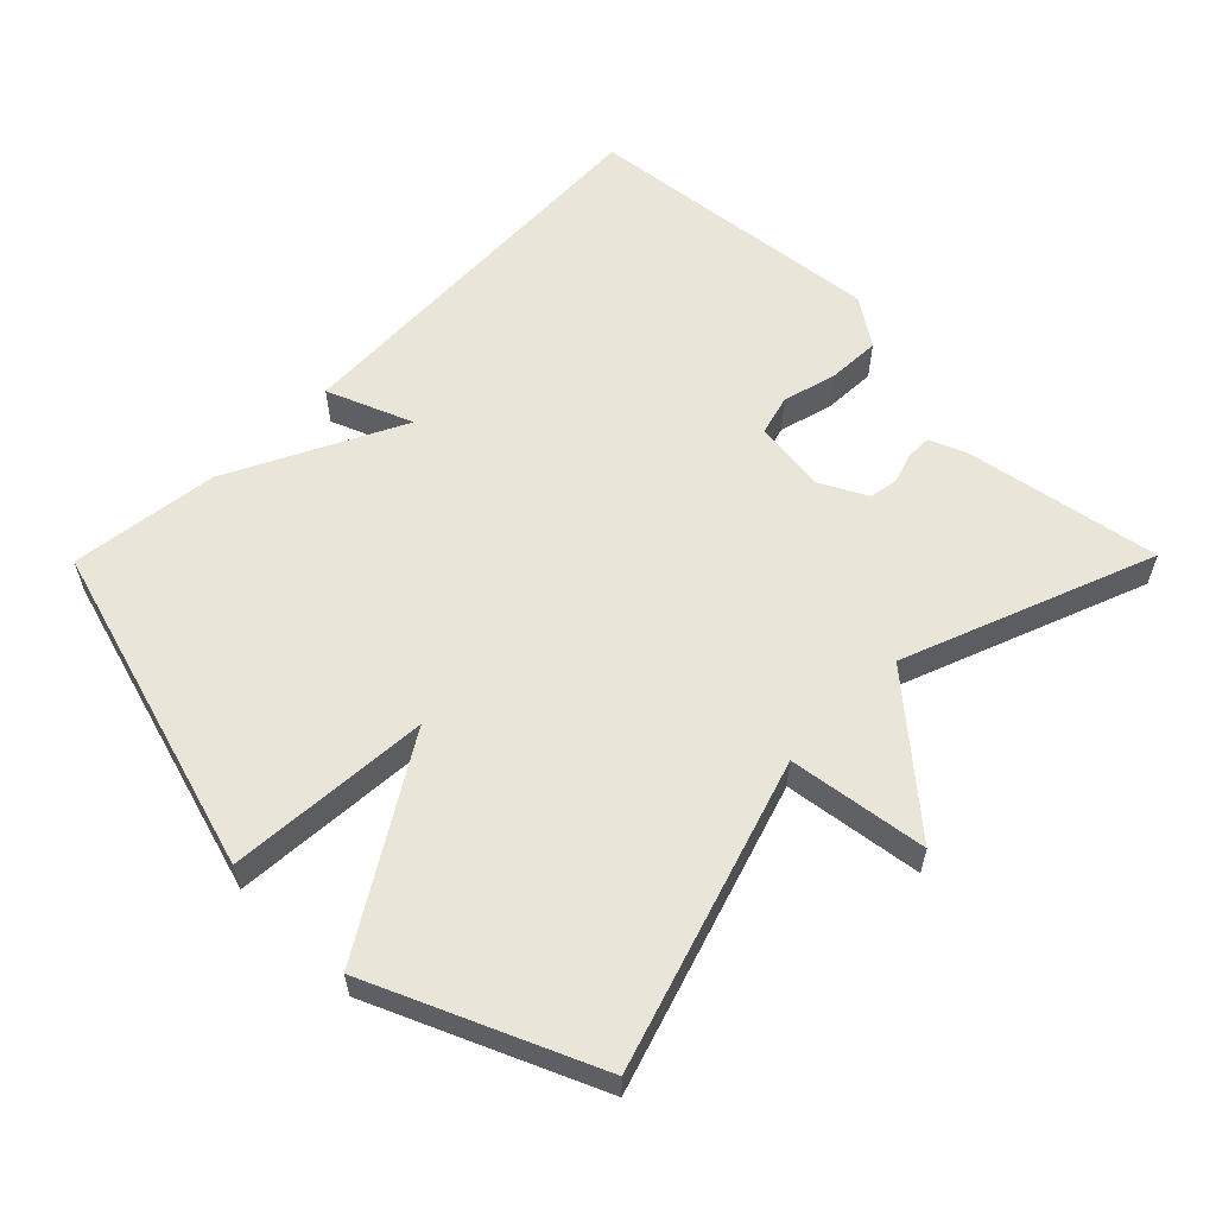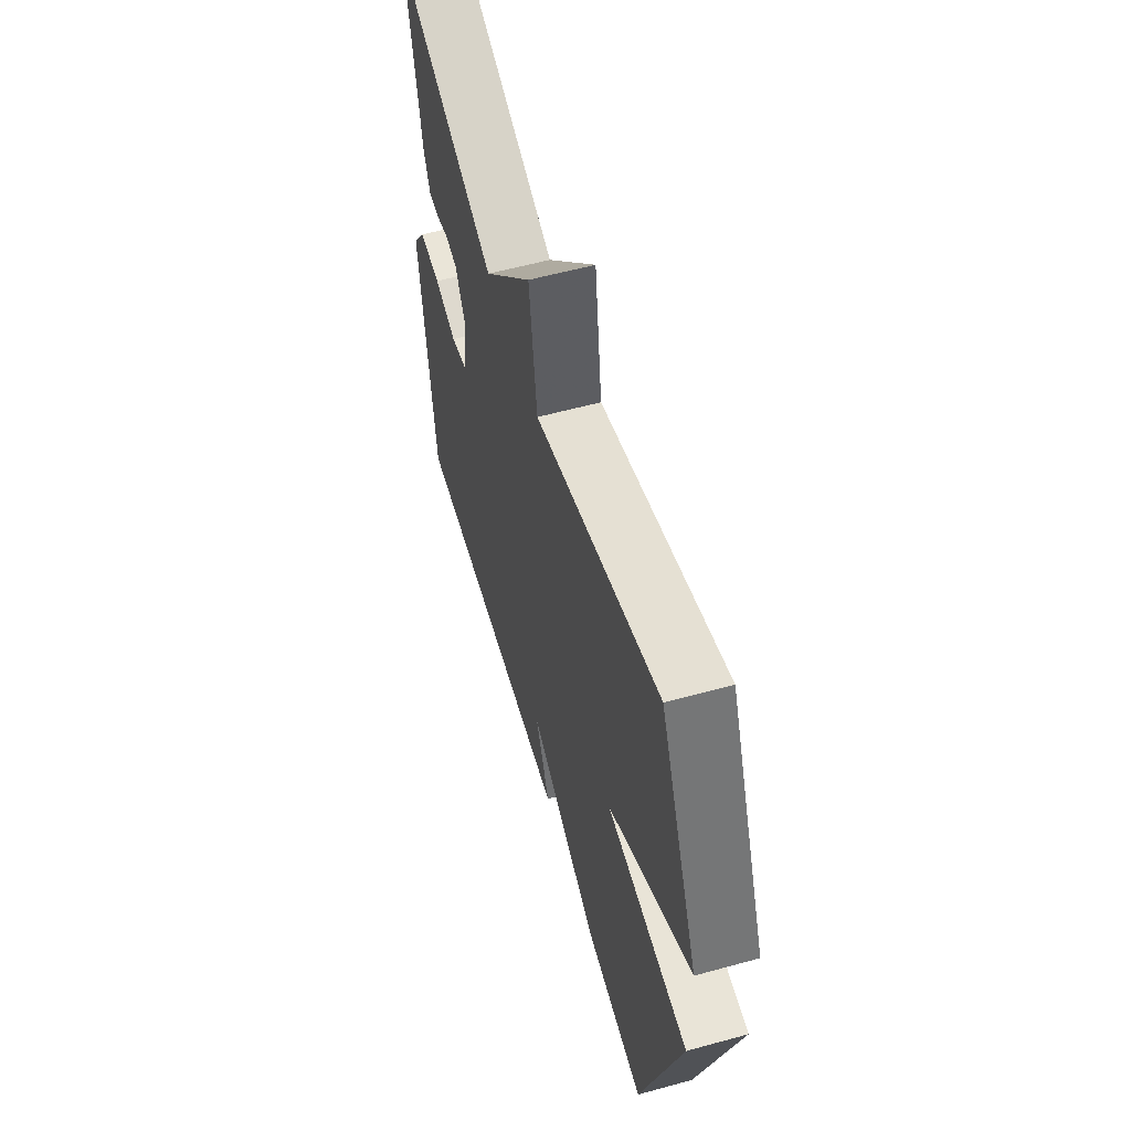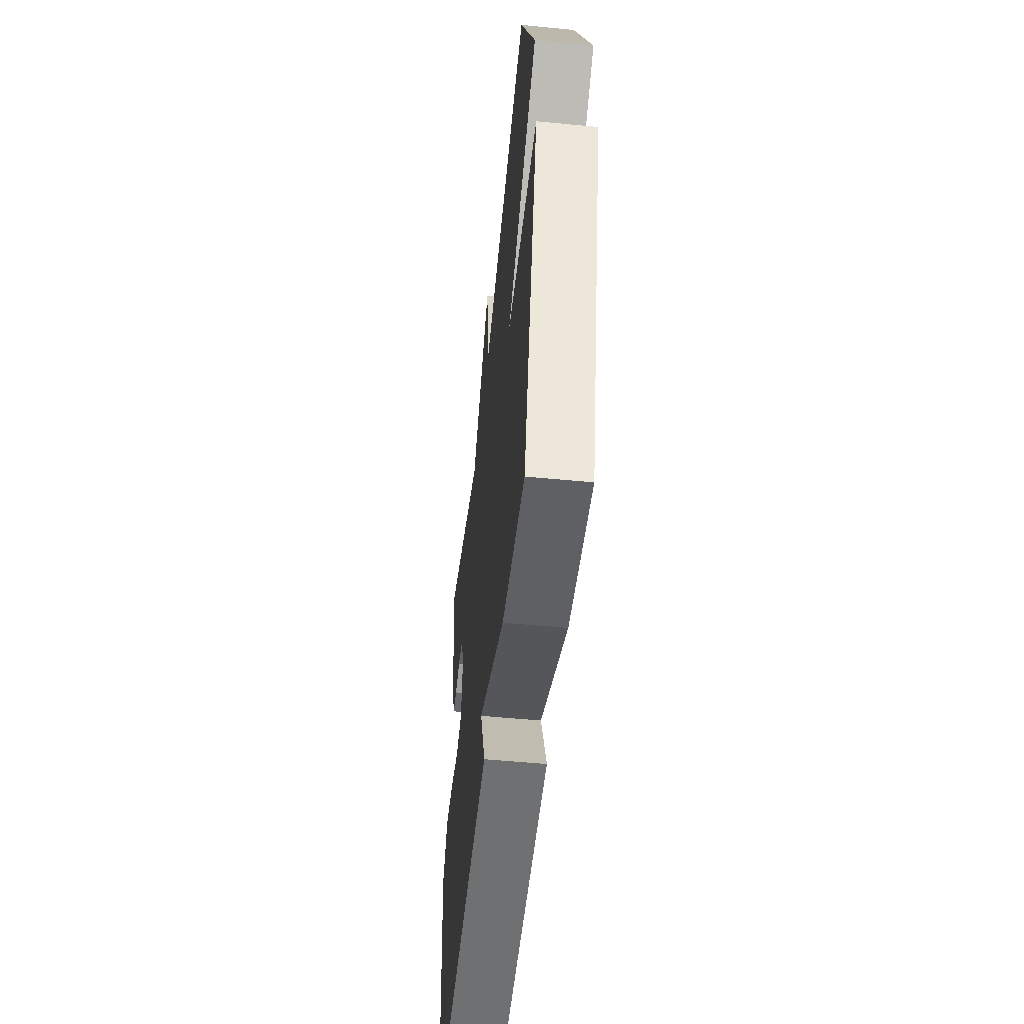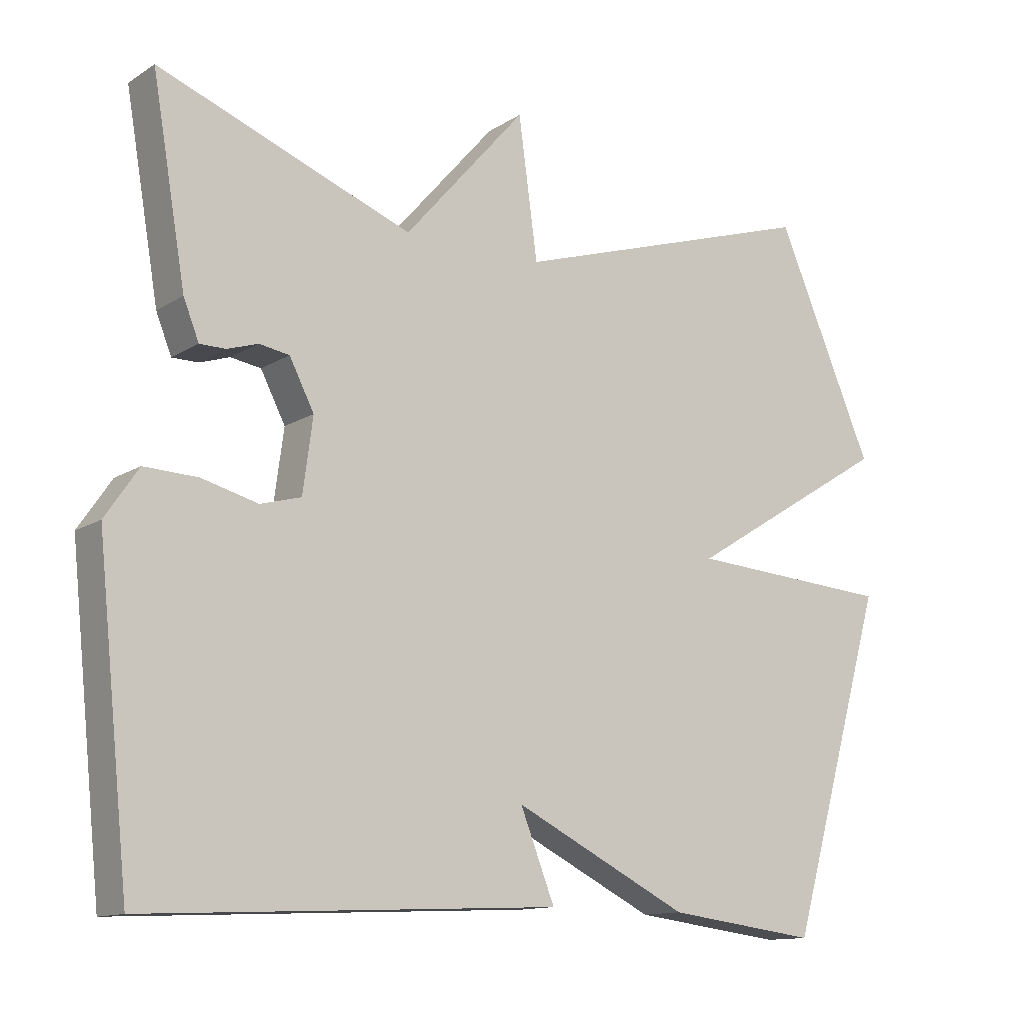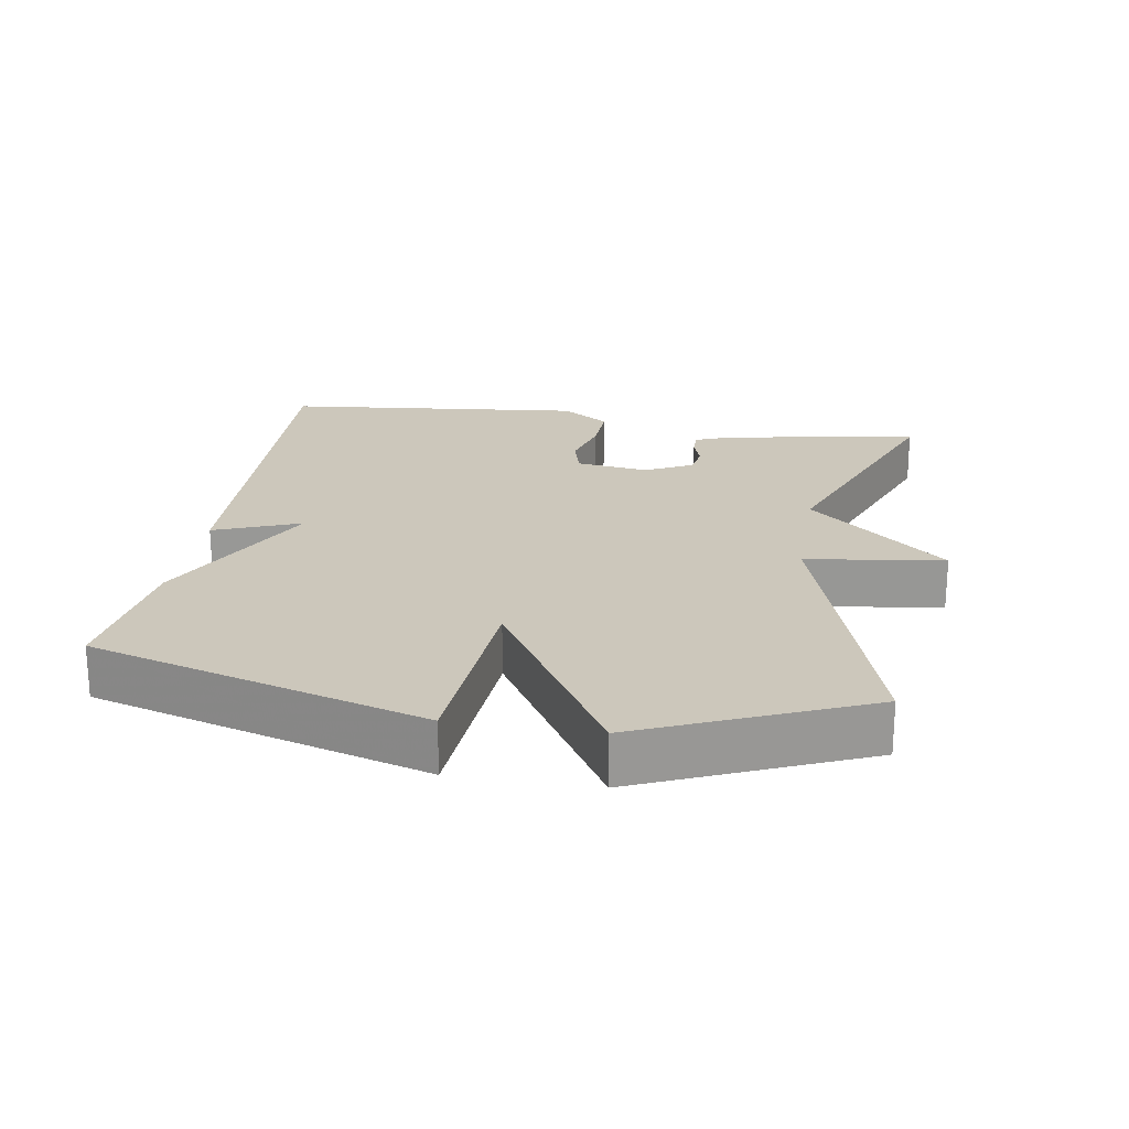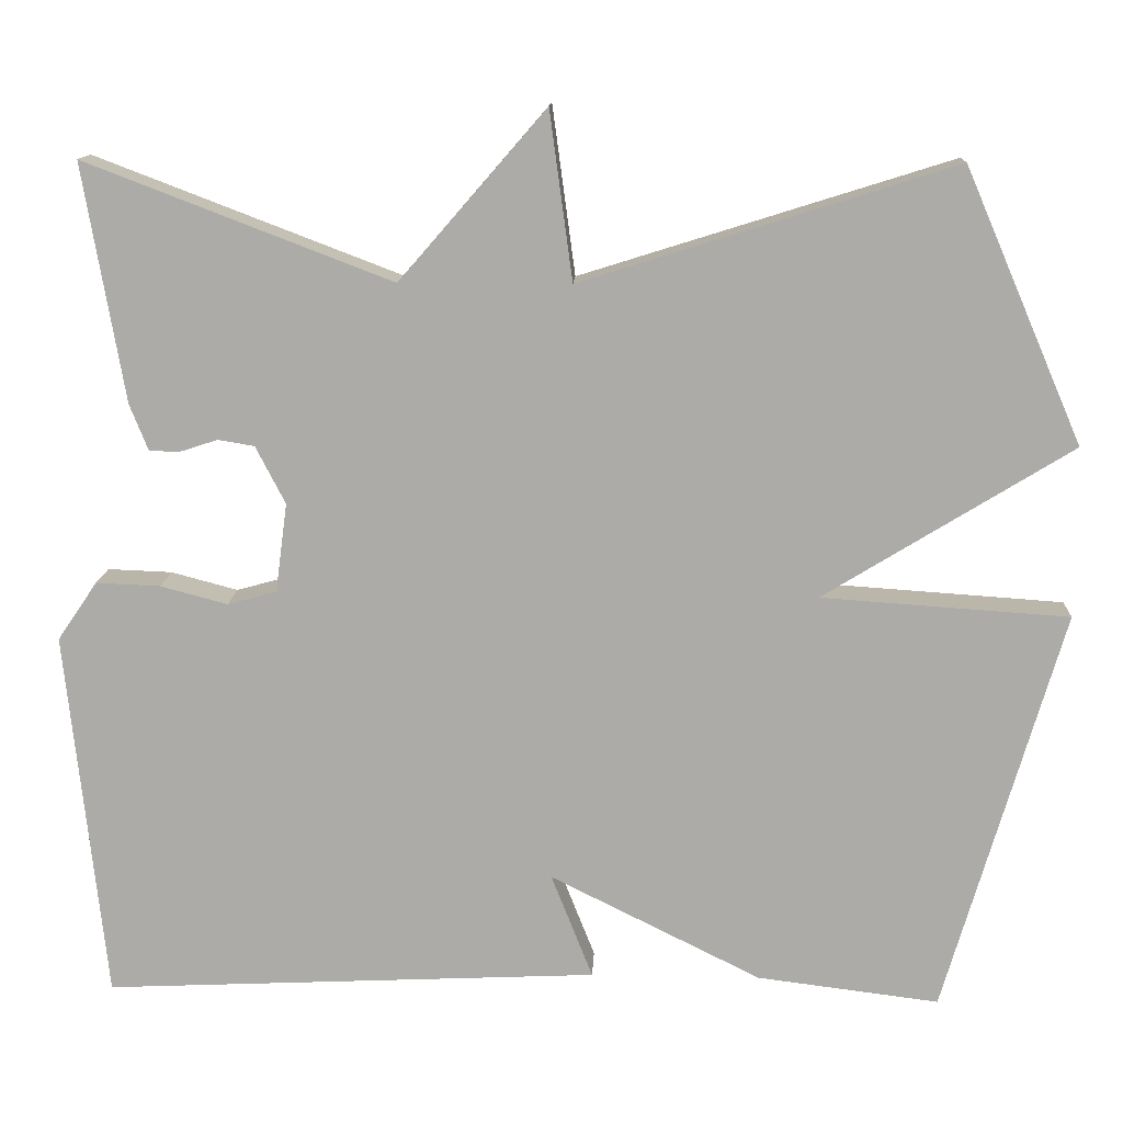
<metadata>
{"format":"obj","ext":"obj","renderer":"f3d","projection":"perspective","resolution":1024,"background":"white","views":[{"elev":58.4,"azim":-45.4,"up":"+Y"},{"elev":57.8,"azim":-105.9,"up":"+Z"},{"elev":-52.3,"azim":-96.0,"up":"+Z"},{"elev":-12.7,"azim":144.7,"up":"+Z"},{"elev":21.7,"azim":-80.7,"up":"+Y"},{"elev":13.3,"azim":-177.4,"up":"+Z"}]}
</metadata>
<code>
v -0.5 0.07 -0.5
v -0.639 0.07 -0.021
v -0.347 0.07 -0.001
v -0.639 0.07 0.179
v -0.5 0.07 0.5
v -0.061 0.07 0.362
v -0.034 0.07 0.561
v 0.139 0.07 0.362
v 0.5 0.07 0.5
v 0.452 0.07 0.22
v 0.43 0.07 0.165
v 0.393 0.07 0.165
v 0.35 0.07 0.179
v 0.307 0.07 0.172
v 0.272 0.07 0.104
v 0.286 0.07 -0.001
v 0.344 0.07 -0.017
v 0.423 0.07 0.004
v 0.499 0.07 0.007
v 0.546 0.07 -0.062
v 0.5 0.07 -0.5
v -0.085 0.07 -0.473
v -0.036 0.07 -0.349
v -0.285 0.07 -0.473
v -0.5 0 -0.5
v -0.639 0 -0.021
v -0.347 0 -0.001
v -0.639 0 0.179
v -0.5 0 0.5
v -0.061 0 0.362
v -0.034 0 0.561
v 0.139 0 0.362
v 0.5 0 0.5
v 0.452 0 0.22
v 0.43 0 0.165
v 0.393 0 0.165
v 0.35 0 0.179
v 0.307 0 0.172
v 0.272 0 0.104
v 0.286 0 -0.001
v 0.344 0 -0.017
v 0.423 0 0.004
v 0.499 0 0.007
v 0.546 0 -0.062
v 0.5 0 -0.5
v -0.085 0 -0.473
v -0.036 0 -0.349
v -0.285 0 -0.473
f 1 2 3
f 24 1 3
f 23 24 3
f 21 22 23
f 20 21 23
f 19 20 23
f 18 19 23
f 17 18 23
f 16 17 23 3
f 4 5 6
f 3 4 6
f 16 3 6
f 15 16 6
f 14 15 6
f 13 14 6
f 11 12 13
f 10 11 13
f 9 10 13
f 8 9 13
f 8 13 6
f 6 7 8
f 27 26 25
f 27 25 48
f 27 48 47
f 47 46 45
f 47 45 44
f 47 44 43
f 47 43 42
f 47 42 41
f 27 47 41 40
f 30 29 28
f 30 28 27
f 30 27 40
f 30 40 39
f 30 39 38
f 30 38 37
f 37 36 35
f 37 35 34
f 37 34 33
f 37 33 32
f 30 37 32
f 32 31 30
f 1 25 26 2
f 2 26 27 3
f 3 27 28 4
f 4 28 29 5
f 5 29 30 6
f 6 30 31 7
f 7 31 32 8
f 8 32 33 9
f 9 33 34 10
f 10 34 35 11
f 11 35 36 12
f 12 36 37 13
f 13 37 38 14
f 14 38 39 15
f 15 39 40 16
f 16 40 41 17
f 17 41 42 18
f 18 42 43 19
f 19 43 44 20
f 20 44 45 21
f 21 45 46 22
f 22 46 47 23
f 23 47 48 24
f 24 48 25 1

</code>
